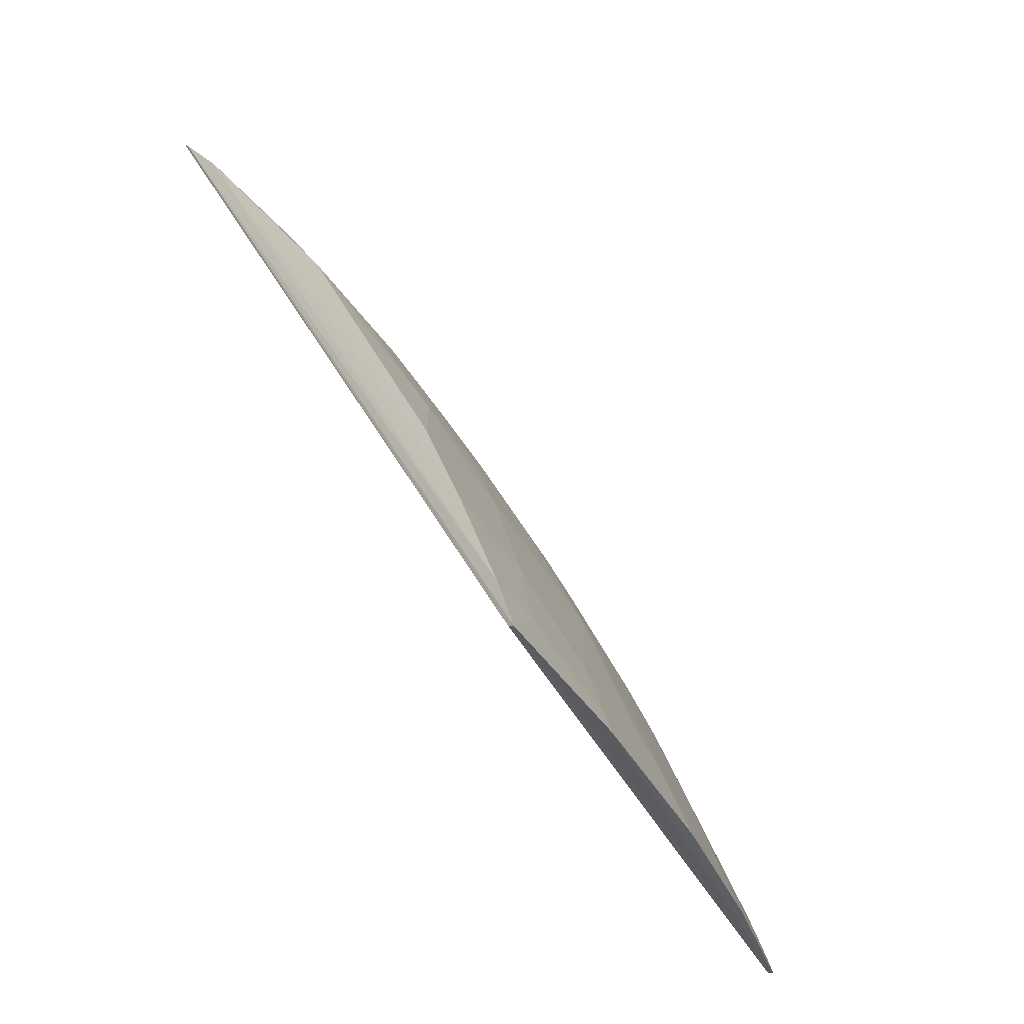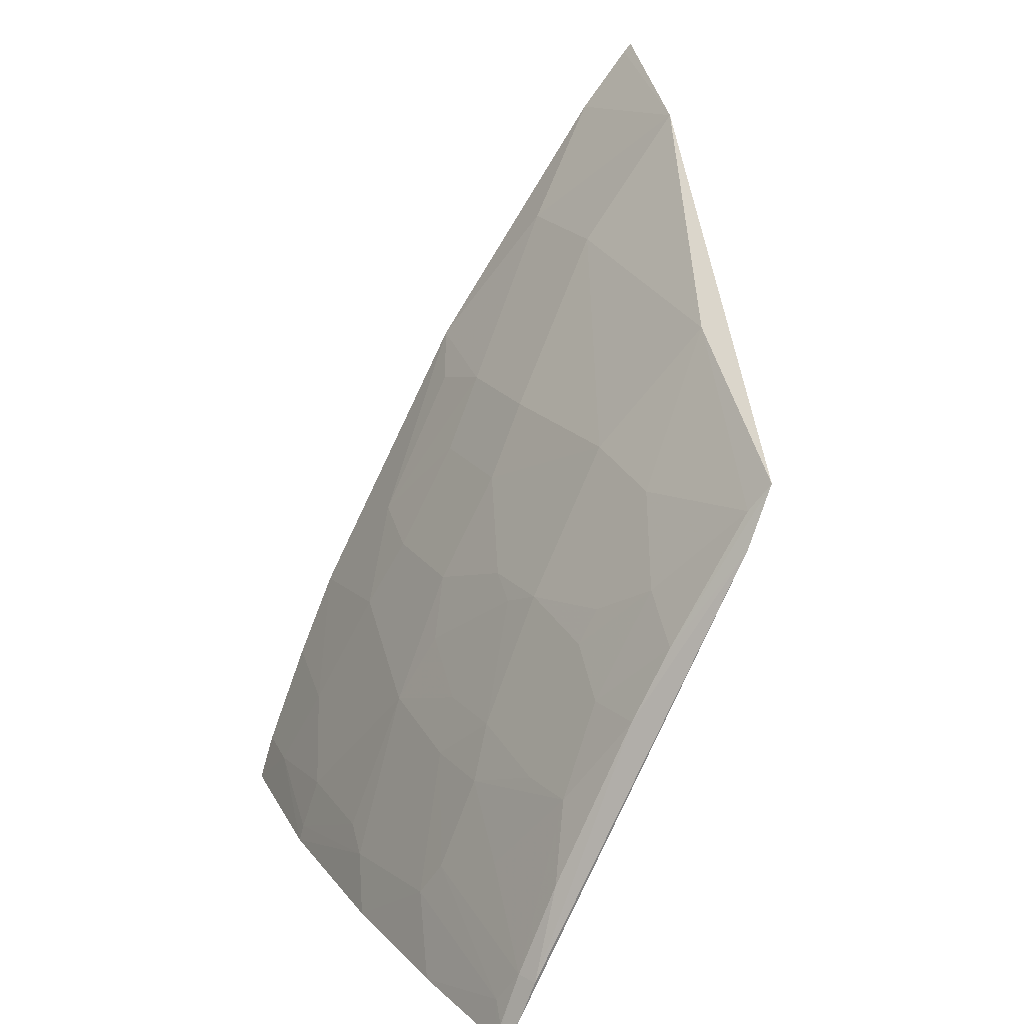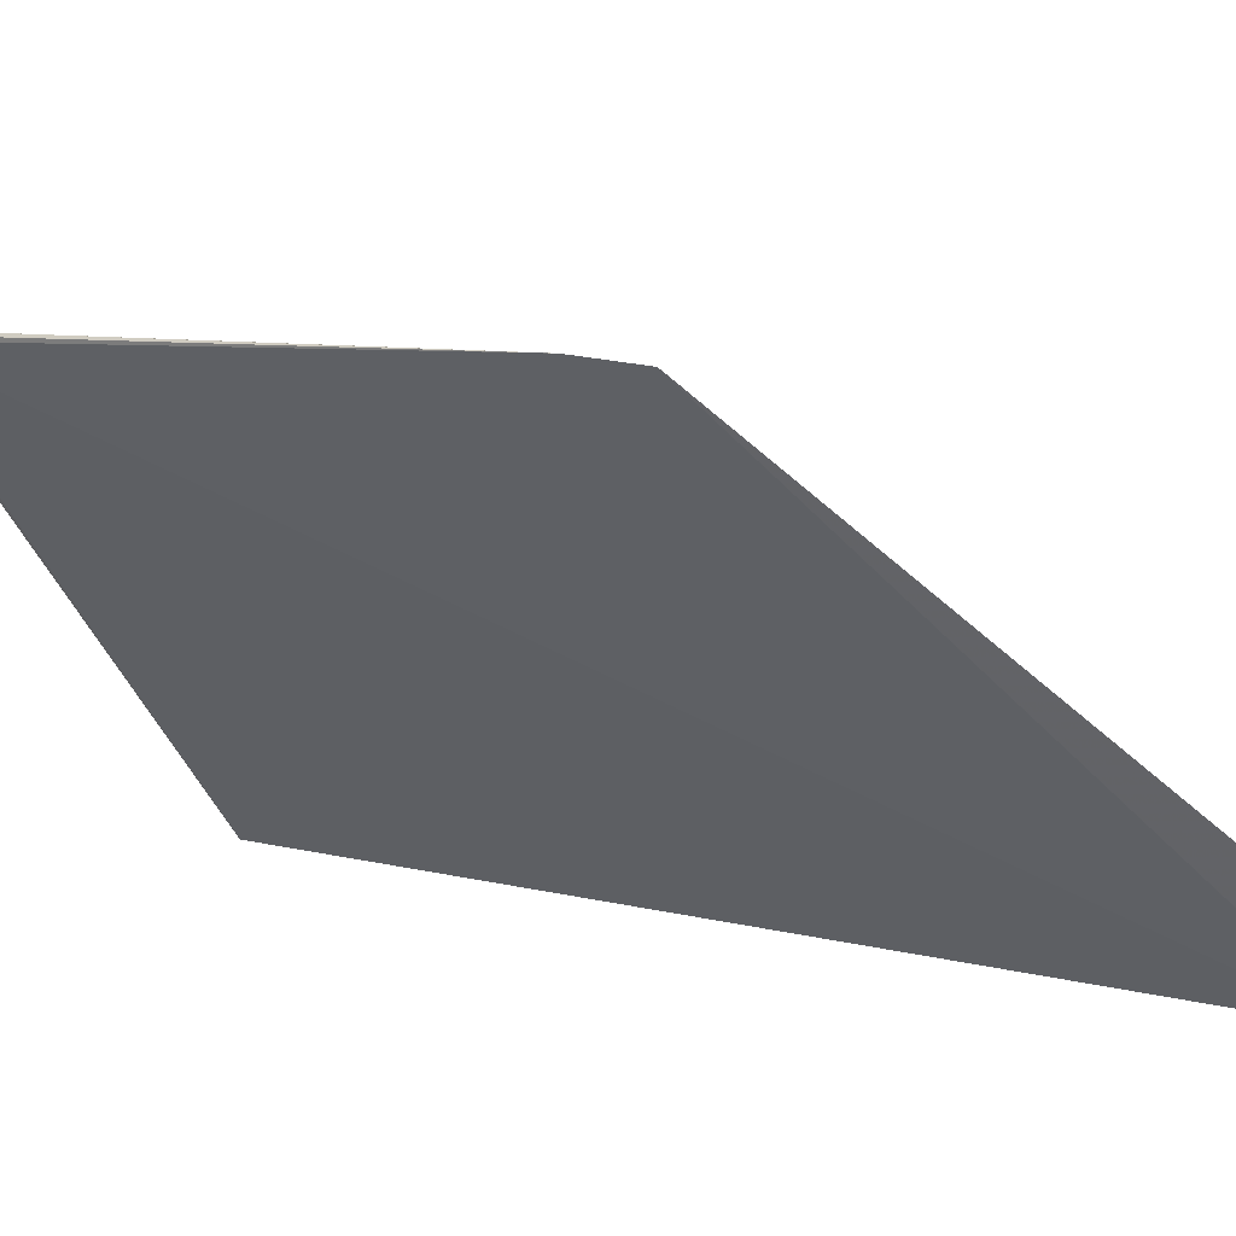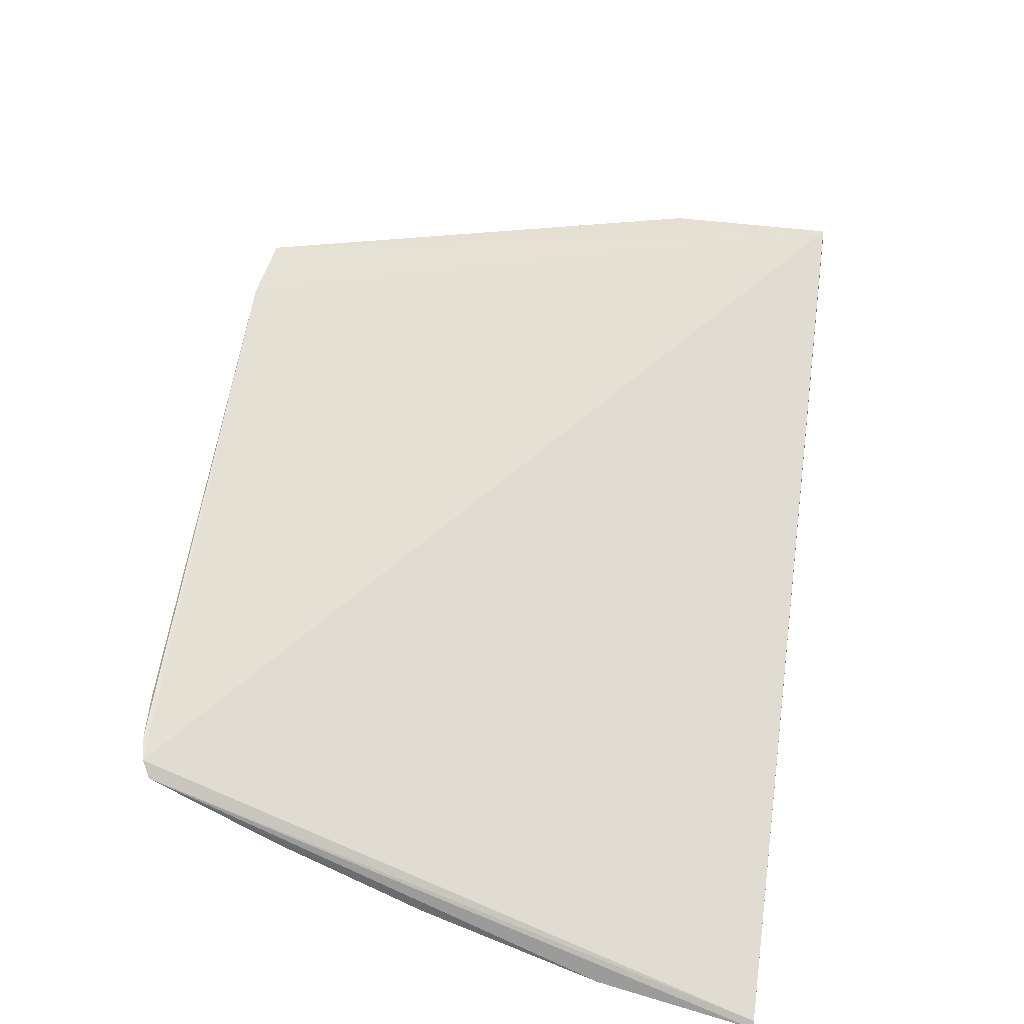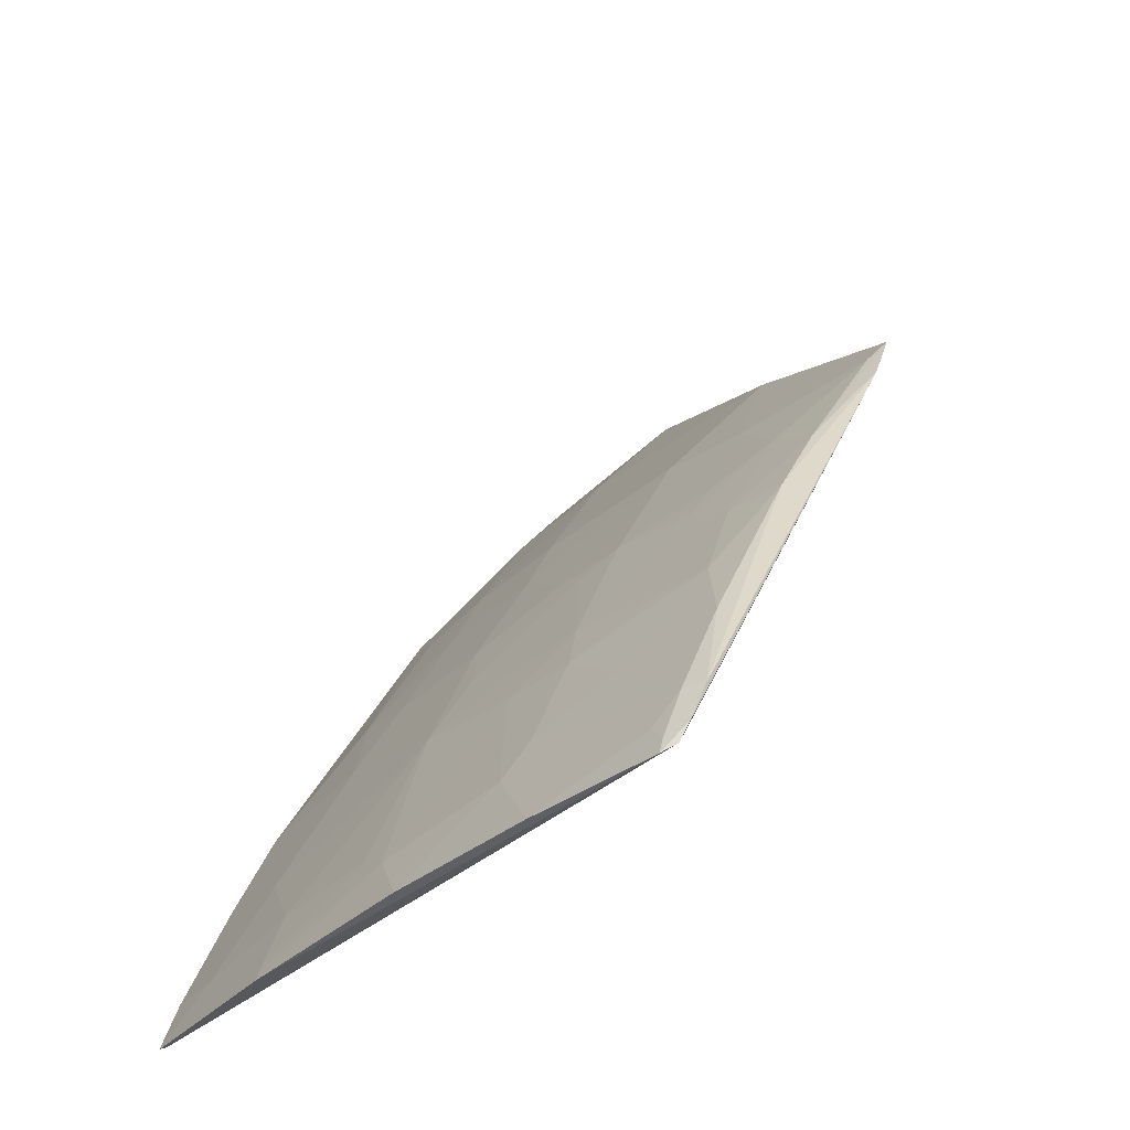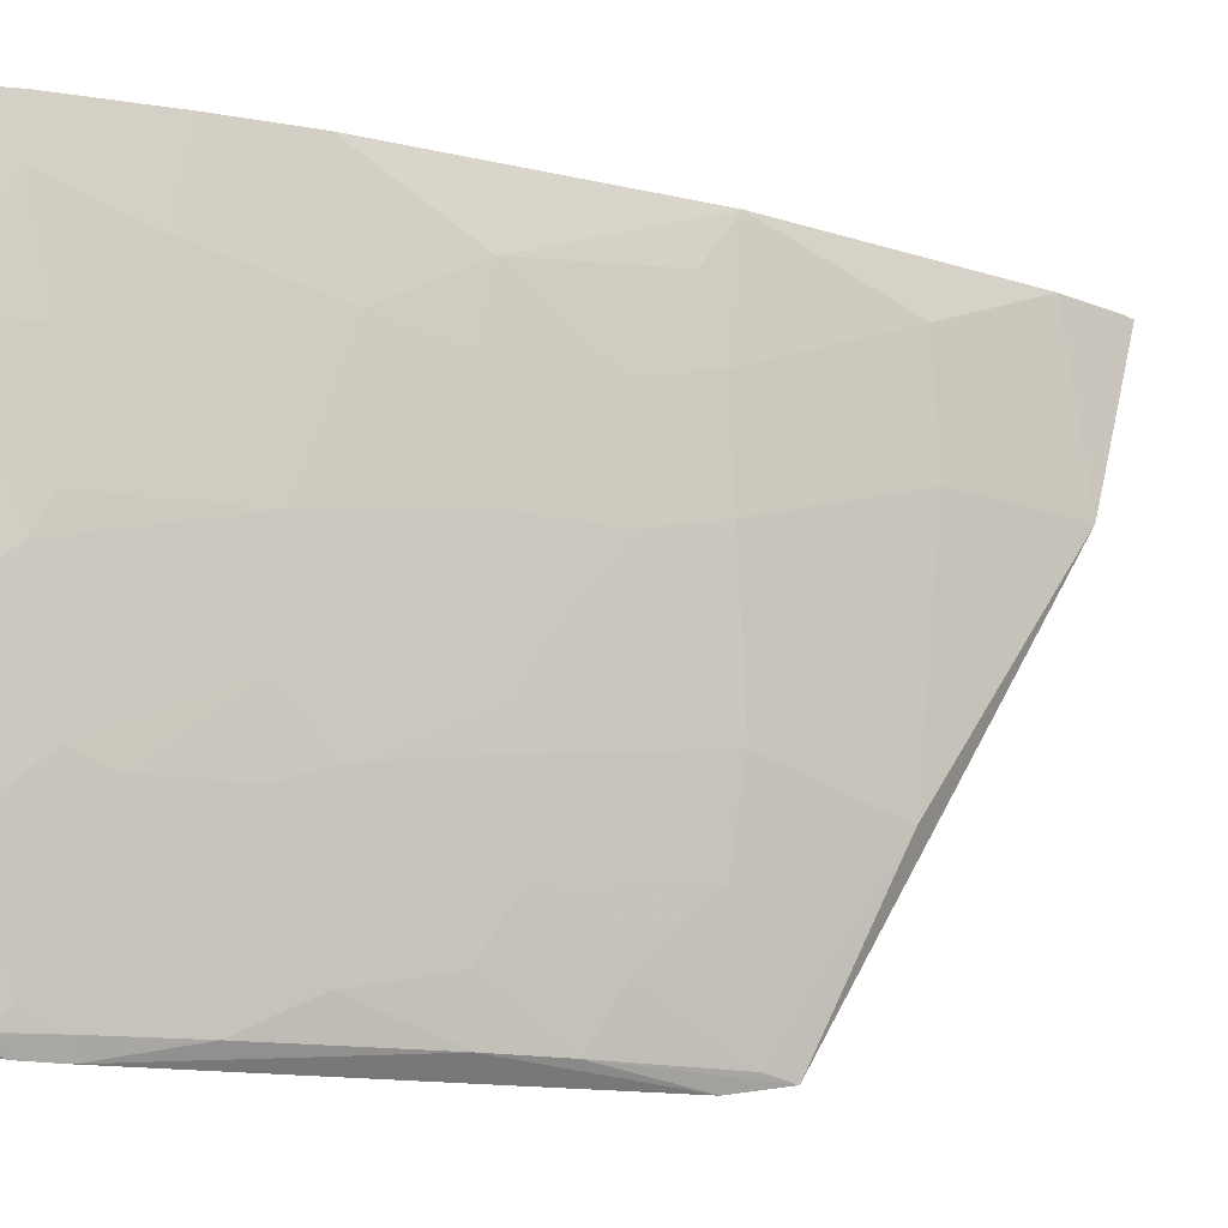
<metadata>
{"format":"obj","ext":"obj","renderer":"f3d","projection":"perspective","resolution":1024,"background":"white","views":[{"elev":-38.9,"azim":125.7,"up":"+Z"},{"elev":19.8,"azim":-105.7,"up":"+Z"},{"elev":-50.3,"azim":-73.0,"up":"+Y"},{"elev":-58.0,"azim":-17.8,"up":"+Z"},{"elev":-39.5,"azim":-121.0,"up":"+Z"},{"elev":69.9,"azim":-92.8,"up":"+Y"}]}
</metadata>
<code>
v -0.009721 0.09647 -0.03184
v -0.03895 0.1121 -0.07304
v -0.03919 0.09965 -0.04684
v -0.03939 0.1115 -0.07266
v -0.009769 0.1178 -0.0726
v -0.03885 0.1057 -0.05764
v -0.03965 0.1008 -0.04962
v -0.03966 0.1104 -0.06977
v -0.02258 0.1128 -0.06281
v -0.03886 0.104 -0.05424
v -0.03886 0.1092 -0.06537
v -0.0396 0.1111 -0.07163
v -0.02606 0.1157 -0.07299
v -0.009628 0.1069 -0.0472
v -0.02947 0.1076 -0.05505
v -0.03886 0.111 -0.06972
v -0.01736 0.1162 -0.06968
v -0.0174 0.1173 -0.07302
v -0.009639 0.1174 -0.07043
v -0.03373 0.1066 -0.05587
v -0.03113 0.111 -0.06361
v -0.02171 0.1075 -0.05158
v -0.03033 0.1136 -0.06971
v -0.02425 0.1154 -0.07056
v -0.009711 0.1181 -0.07277
v -0.009625 0.099 -0.03512
v -0.01223 0.1172 -0.07052
v -0.01309 0.1111 -0.05581
v -0.03634 0.1066 -0.05761
v -0.03287 0.1032 -0.04899
v -0.03026 0.1102 -0.06108
v -0.03459 0.111 -0.06624
v -0.02171 0.1102 -0.05671
v -0.03296 0.1139 -0.073
v -0.02772 0.1119 -0.06361
v -0.02258 0.1154 -0.06969
v -0.009668 0.09681 -0.03227
v -0.009621 0.1155 -0.06528
v -0.01825 0.1015 -0.04041
v -0.01736 0.1171 -0.07222
v -0.01563 0.1067 -0.04808
v -0.03626 0.104 -0.05249
v -0.03722 0.1084 -0.06195
v -0.02852 0.1041 -0.04812
v -0.02337 0.111 -0.05934
v -0.03111 0.1127 -0.06797
v -0.02599 0.1084 -0.05507
v -0.01562 0.1128 -0.0602
v -0.0165 0.111 -0.05671
v -0.03807 0.1118 -0.07137
v -0.009621 0.1138 -0.06101
v -0.01396 0.1154 -0.06619
v -0.01223 0.1024 -0.04039
v -0.01825 0.09721 -0.0343
v -0.01222 0.1076 -0.04894
v -0.03888 0.1006 -0.04813
v -0.03373 0.1058 -0.05422
v -0.03459 0.1092 -0.06197
v -0.03026 0.09972 -0.04211
v -0.02085 0.1058 -0.04808
v -0.02772 0.1084 -0.05587
v -0.02685 0.111 -0.06109
v -0.01649 0.1084 -0.05158
v -0.03886 0.1119 -0.07224
f 5 1 4
f 5 4 2
f 7 1 3
f 7 4 1
f 8 7 6
f 10 7 3
f 10 6 7
f 11 8 6
f 12 8 2
f 12 2 4
f 12 4 7
f 12 7 8
f 16 2 8
f 16 8 11
f 18 2 13
f 24 13 23
f 24 18 13
f 25 5 2
f 25 2 18
f 27 25 18
f 27 19 25
f 29 6 10
f 31 20 15
f 31 29 20
f 34 23 13
f 34 13 2
f 35 24 23
f 35 9 24
f 35 31 9
f 35 21 31
f 36 24 9
f 36 9 17
f 37 25 19
f 37 1 5
f 37 5 25
f 37 19 26
f 38 26 19
f 38 19 27
f 40 27 18
f 40 17 27
f 40 36 17
f 40 18 24
f 40 24 36
f 42 29 10
f 42 20 29
f 43 11 6
f 43 6 29
f 43 21 32
f 43 32 16
f 43 16 11
f 44 15 30
f 45 33 9
f 46 16 32
f 46 32 21
f 46 35 23
f 46 21 35
f 47 22 33
f 47 44 22
f 47 15 44
f 47 33 45
f 48 9 33
f 49 33 22
f 49 48 33
f 49 28 48
f 50 34 2
f 50 23 34
f 50 46 23
f 50 16 46
f 51 28 14
f 51 14 26
f 51 26 38
f 51 48 28
f 52 38 27
f 52 27 17
f 52 17 9
f 52 9 48
f 52 51 38
f 52 48 51
f 53 26 14
f 53 41 39
f 53 14 41
f 54 37 26
f 54 53 39
f 54 26 53
f 54 1 37
f 54 3 1
f 55 41 14
f 55 14 28
f 55 28 41
f 56 42 10
f 56 10 3
f 56 30 42
f 57 15 20
f 57 20 42
f 57 42 30
f 57 30 15
f 58 31 21
f 58 21 43
f 58 43 29
f 58 29 31
f 59 44 30
f 59 3 54
f 59 54 39
f 59 39 44
f 59 56 3
f 59 30 56
f 60 22 44
f 60 44 39
f 60 39 41
f 61 31 15
f 61 47 45
f 61 15 47
f 62 45 9
f 62 9 31
f 62 61 45
f 62 31 61
f 63 41 28
f 63 28 49
f 63 49 22
f 63 60 41
f 63 22 60
f 64 50 2
f 64 2 16
f 64 16 50

</code>
